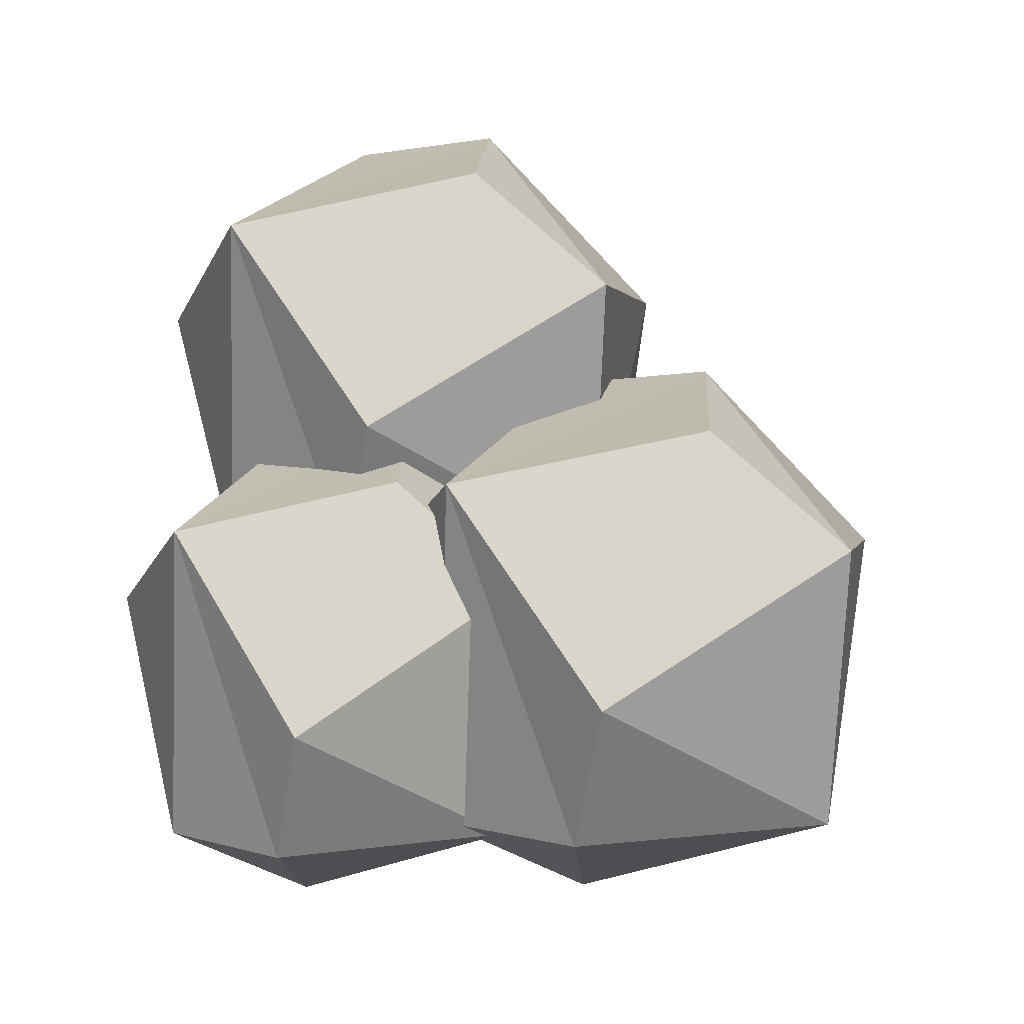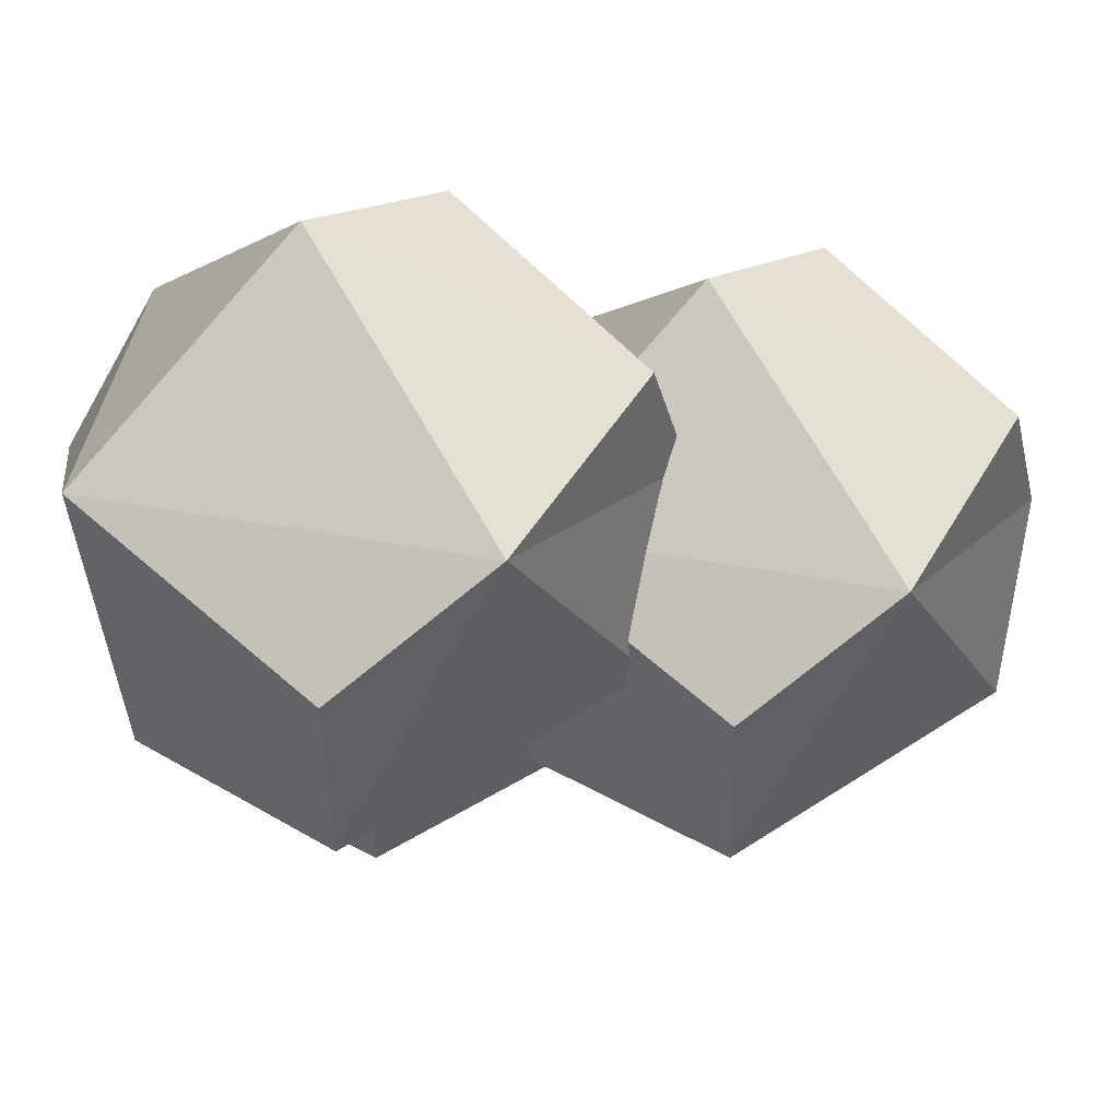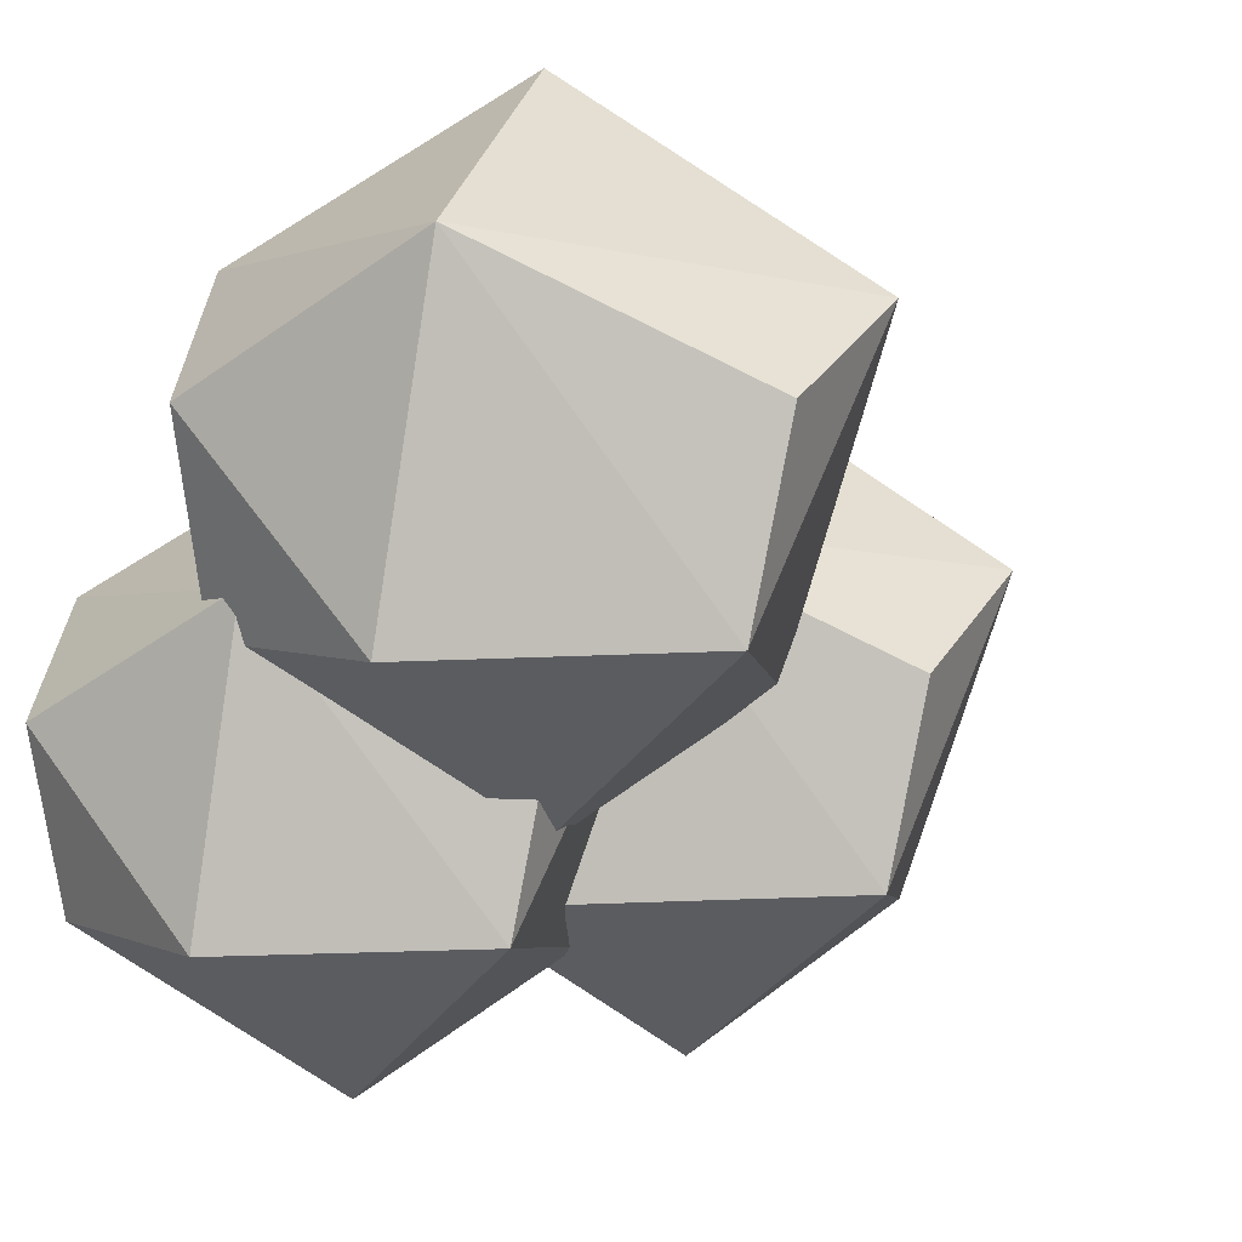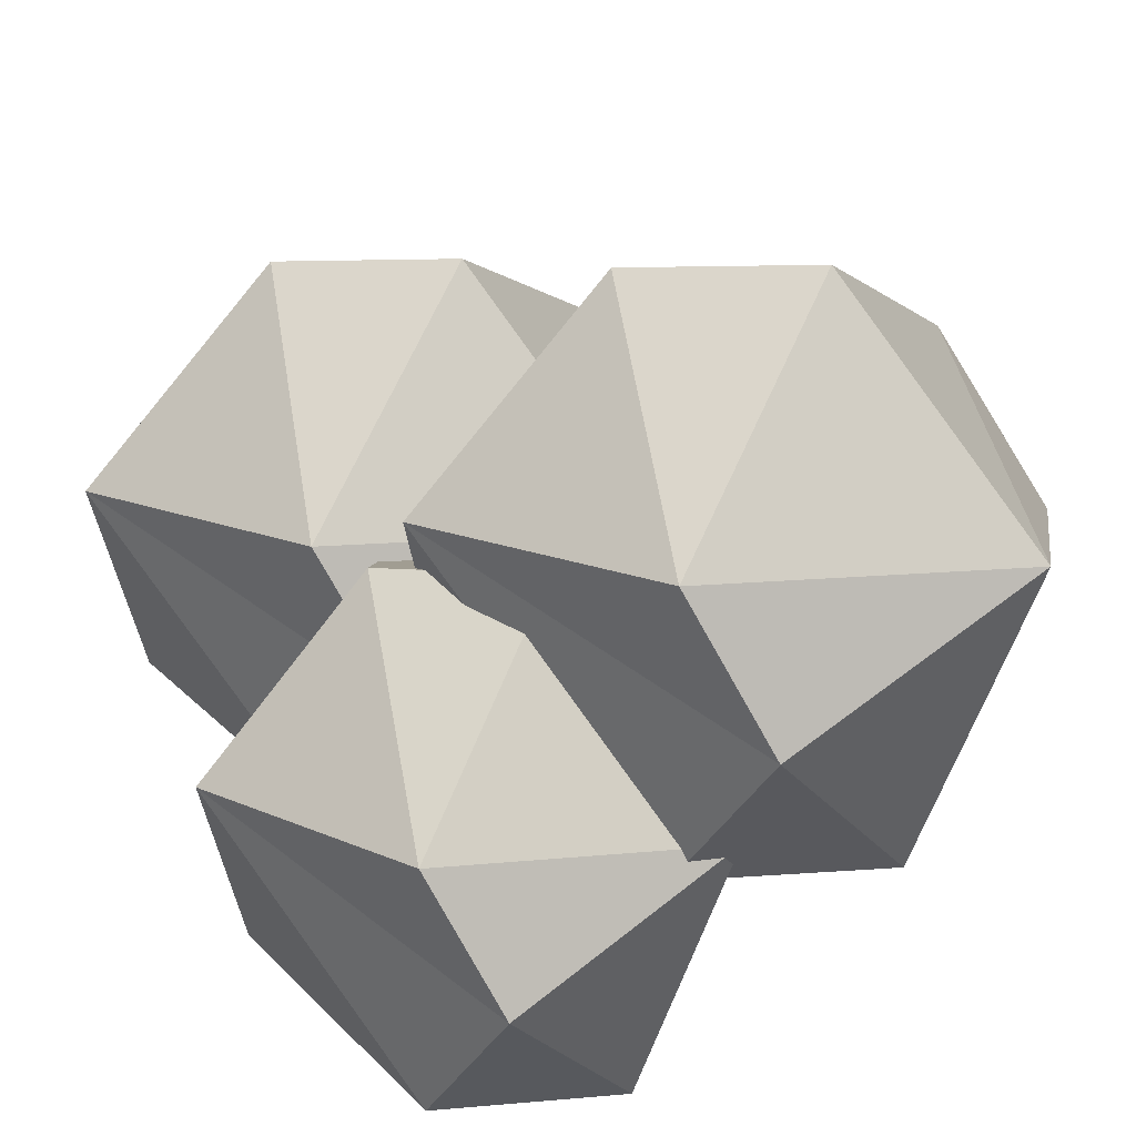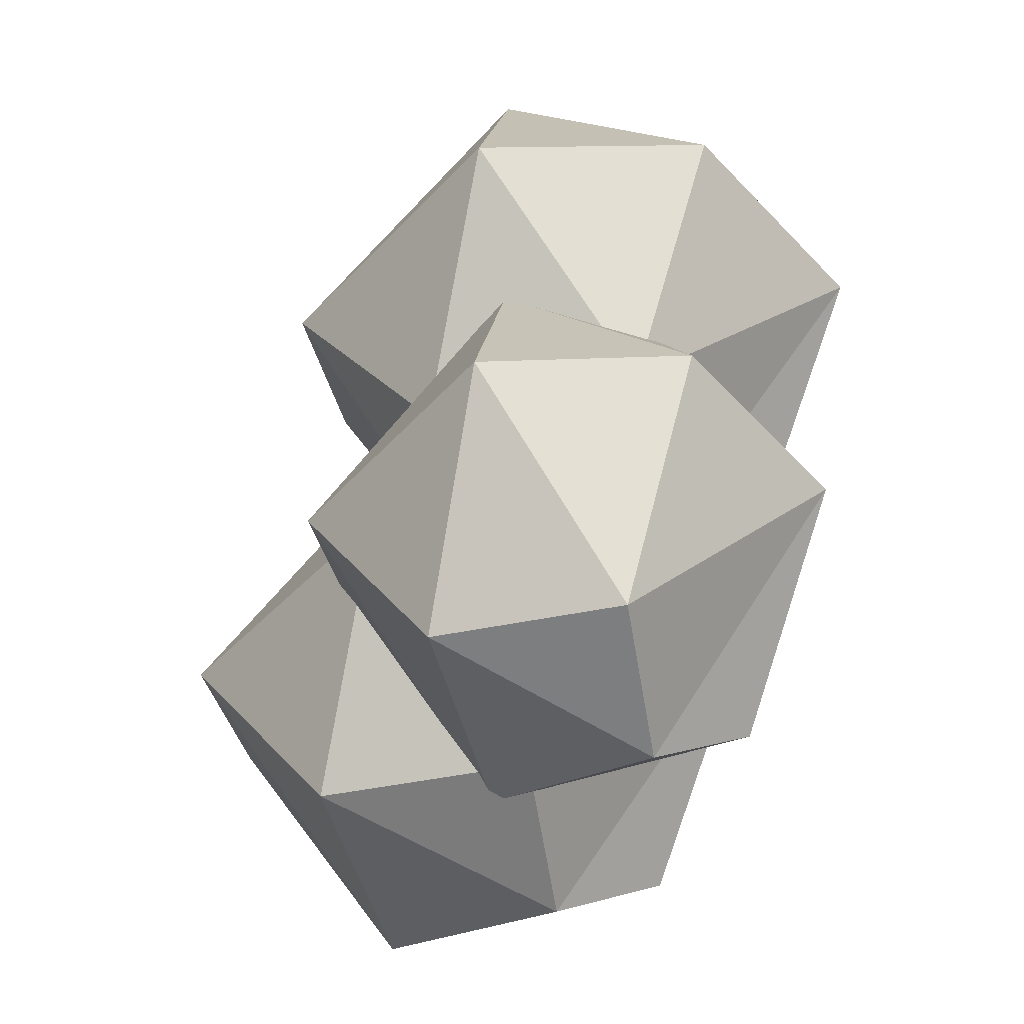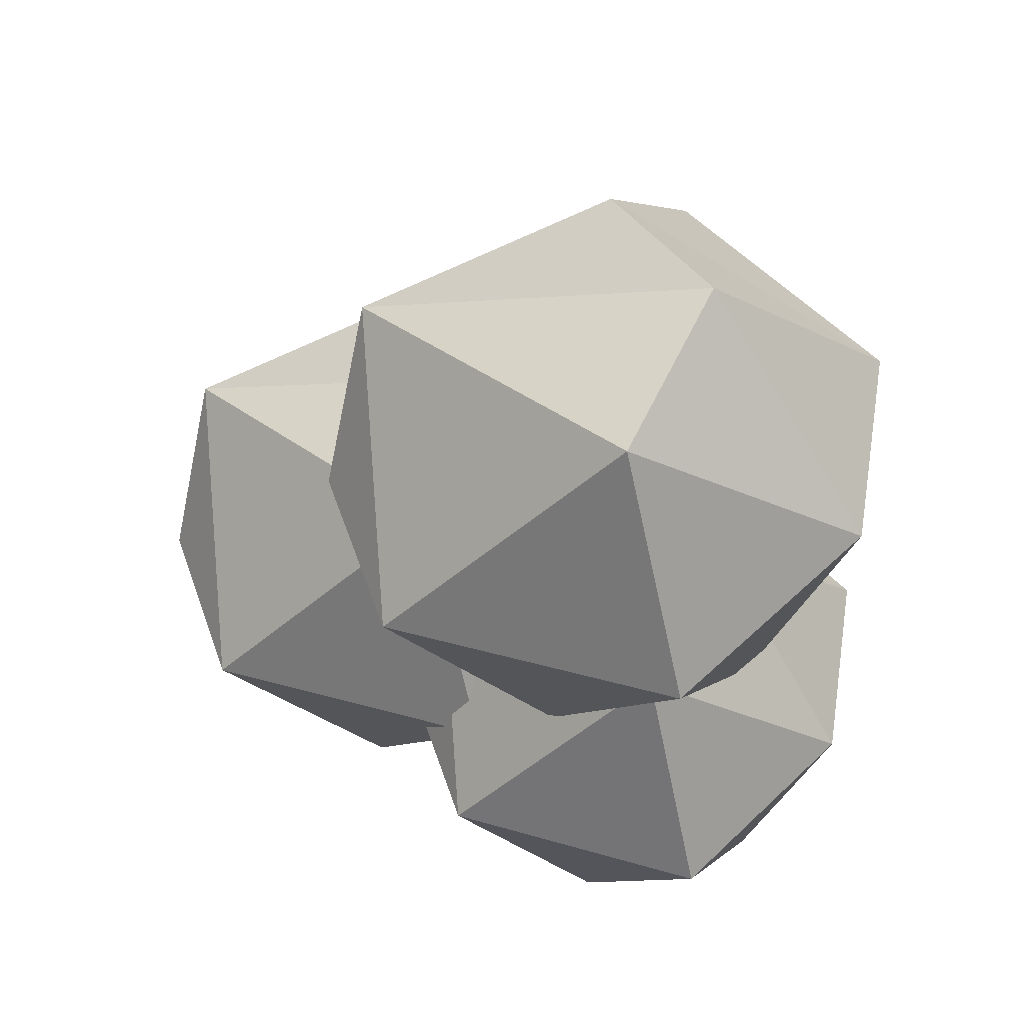
<metadata>
{"format":"obj","ext":"obj","renderer":"f3d","projection":"perspective","resolution":1024,"background":"white","views":[{"elev":-32.3,"azim":147.1,"up":"+Z"},{"elev":28.9,"azim":-86.1,"up":"+Y"},{"elev":-12.2,"azim":-130.0,"up":"+Y"},{"elev":35.0,"azim":159.1,"up":"+Y"},{"elev":-36.0,"azim":29.5,"up":"+Z"},{"elev":59.3,"azim":-2.2,"up":"+Z"}]}
</metadata>
<code>
o Icosphere
v -0.2352 -0.4273 -0.3274
v 0.003618 0.7972 1.289
v -0.5841 0.6344 -0.4004
v 0.5215 0.7972 -0.3274
v 1.028 0.5884 0.5261
v -0.1782 1.334 0.2672
v 0.1782 -0.7873 0.5261
v -0.003618 -0.2504 1.289
v 0.8475 -0.2504 0.6758
v -0.8503 -0.3979 0.3966
v 0.5274 -0.2504 -0.3231
v 0.3226 0.327 1.389
v -0.8898 0.6301 0.9175
v -1.044 0.2198 0.3966
v 0.3226 0.327 -0.5962
v 0.3389 1.231 0.6428
f 7 10 1
f 1 10 3
f 9 5 12
f 8 12 13
f 1 3 15
f 11 15 5
f 2 5 16
f 13 2 6
f 3 13 6
f 4 3 6
f 5 4 16
f 16 4 6
f 6 2 16
f 5 15 4
f 15 3 4
f 14 13 3
f 13 12 2
f 12 5 2
f 11 1 15
f 3 10 14
f 14 10 13
f 10 8 13
f 8 9 12
f 9 11 5
f 7 1 11
f 7 8 10
f 9 7 11
f 7 9 8
o Icosphere.001
v -0.07952 -0.6458 -1.463
v 0.1264 0.454 0.04622
v -0.3803 0.3078 -1.531
v 0.5728 0.454 -1.463
v 1.01 0.2665 -0.6662
v -0.03032 0.9363 -0.908
v 0.2768 -0.9692 -0.6662
v 0.1201 -0.4869 0.04622
v 0.8538 -0.4869 -0.5264
v -0.6097 -0.6195 -0.7871
v 0.5779 -0.4869 -1.459
v 0.4013 0.03167 0.1401
v -0.6438 0.3039 -0.3006
v -0.7766 -0.06459 -0.7871
v 0.4013 0.03167 -1.714
v 0.4154 0.8437 -0.5572
f 23 26 17
f 17 26 19
f 25 21 28
f 24 28 29
f 17 19 31
f 27 31 21
f 18 21 32
f 29 18 22
f 19 29 22
f 20 19 22
f 21 20 32
f 32 20 22
f 22 18 32
f 21 31 20
f 31 19 20
f 30 29 19
f 29 28 18
f 28 21 18
f 27 17 31
f 19 26 30
f 30 26 29
f 26 24 29
f 24 25 28
f 25 27 21
f 23 17 27
f 23 24 26
f 25 23 27
f 23 25 24
o Icosphere.002_Icosphere.003
v -0.9359 0.02294 -1.495
v -0.6971 1.247 0.1211
v -1.285 1.085 -1.568
v -0.1792 1.247 -1.495
v 0.3277 1.039 -0.6418
v -0.8789 1.784 -0.9007
v -0.5225 -0.3371 -0.6418
v -0.7043 0.1999 0.1211
v 0.1468 0.1999 -0.4921
v -1.551 0.05233 -0.7712
v -0.1733 0.1999 -1.491
v -0.3781 0.7773 0.2216
v -1.591 1.08 -0.2503
v -1.745 0.6701 -0.7712
v -0.3781 0.7773 -1.764
v -0.3618 1.681 -0.525
f 39 42 33
f 33 42 35
f 41 37 44
f 40 44 45
f 33 35 47
f 43 47 37
f 34 37 48
f 45 34 38
f 35 45 38
f 36 35 38
f 37 36 48
f 48 36 38
f 38 34 48
f 37 47 36
f 47 35 36
f 46 45 35
f 45 44 34
f 44 37 34
f 43 33 47
f 35 42 46
f 46 42 45
f 42 40 45
f 40 41 44
f 41 43 37
f 39 33 43
f 39 40 42
f 41 39 43
f 39 41 40

</code>
